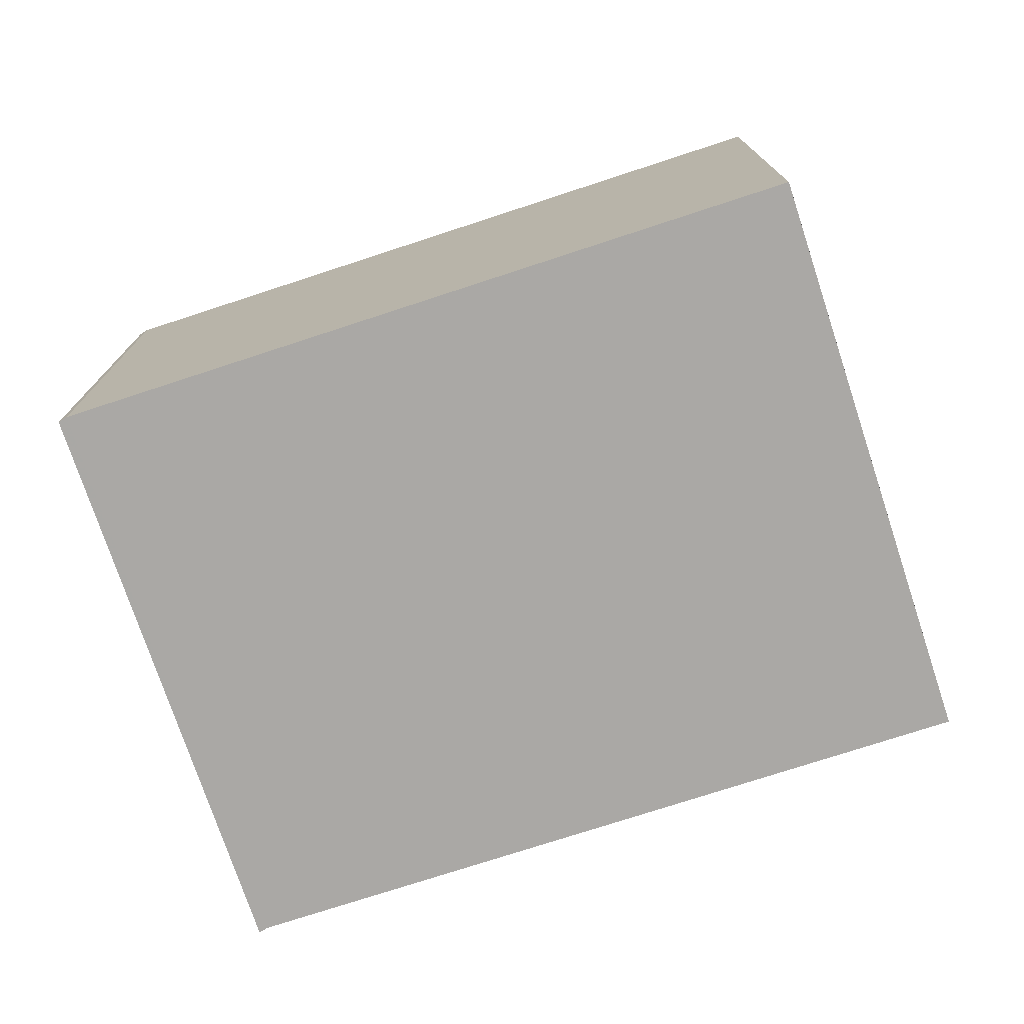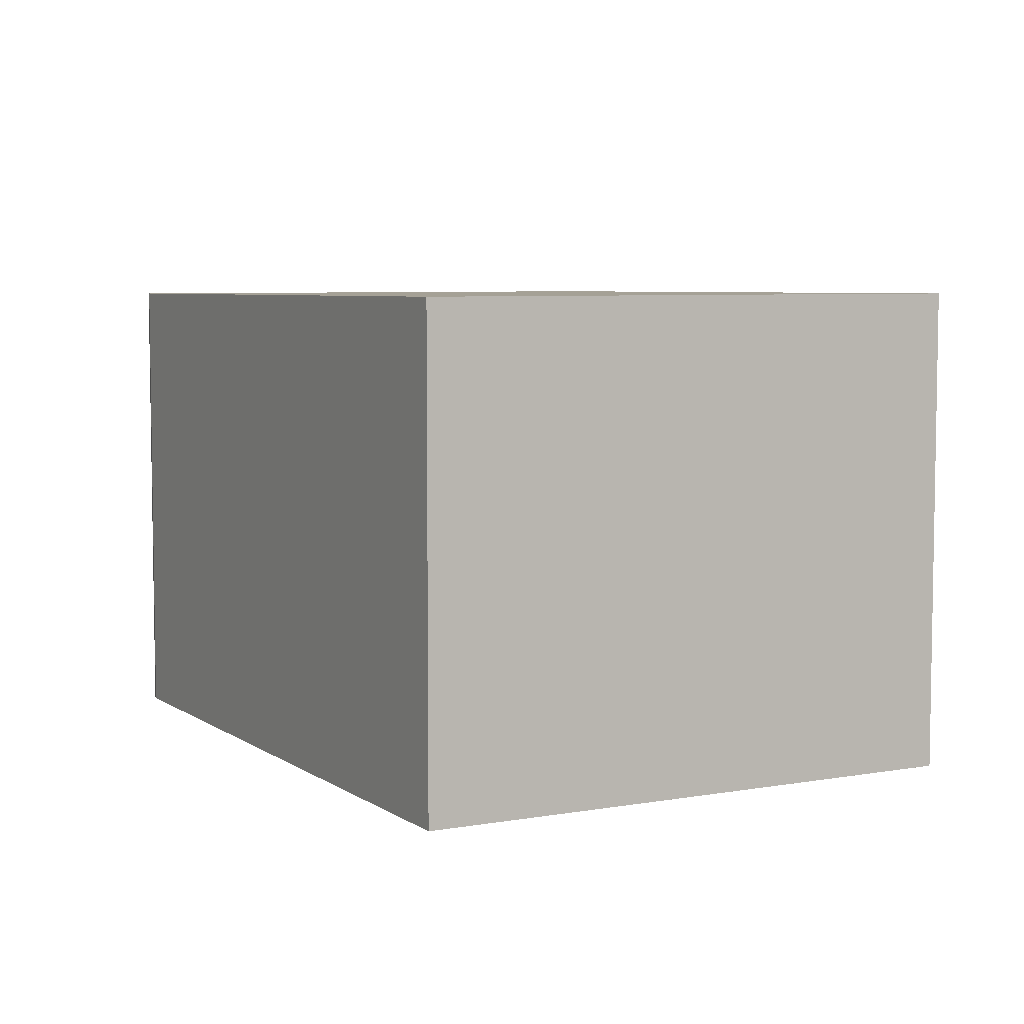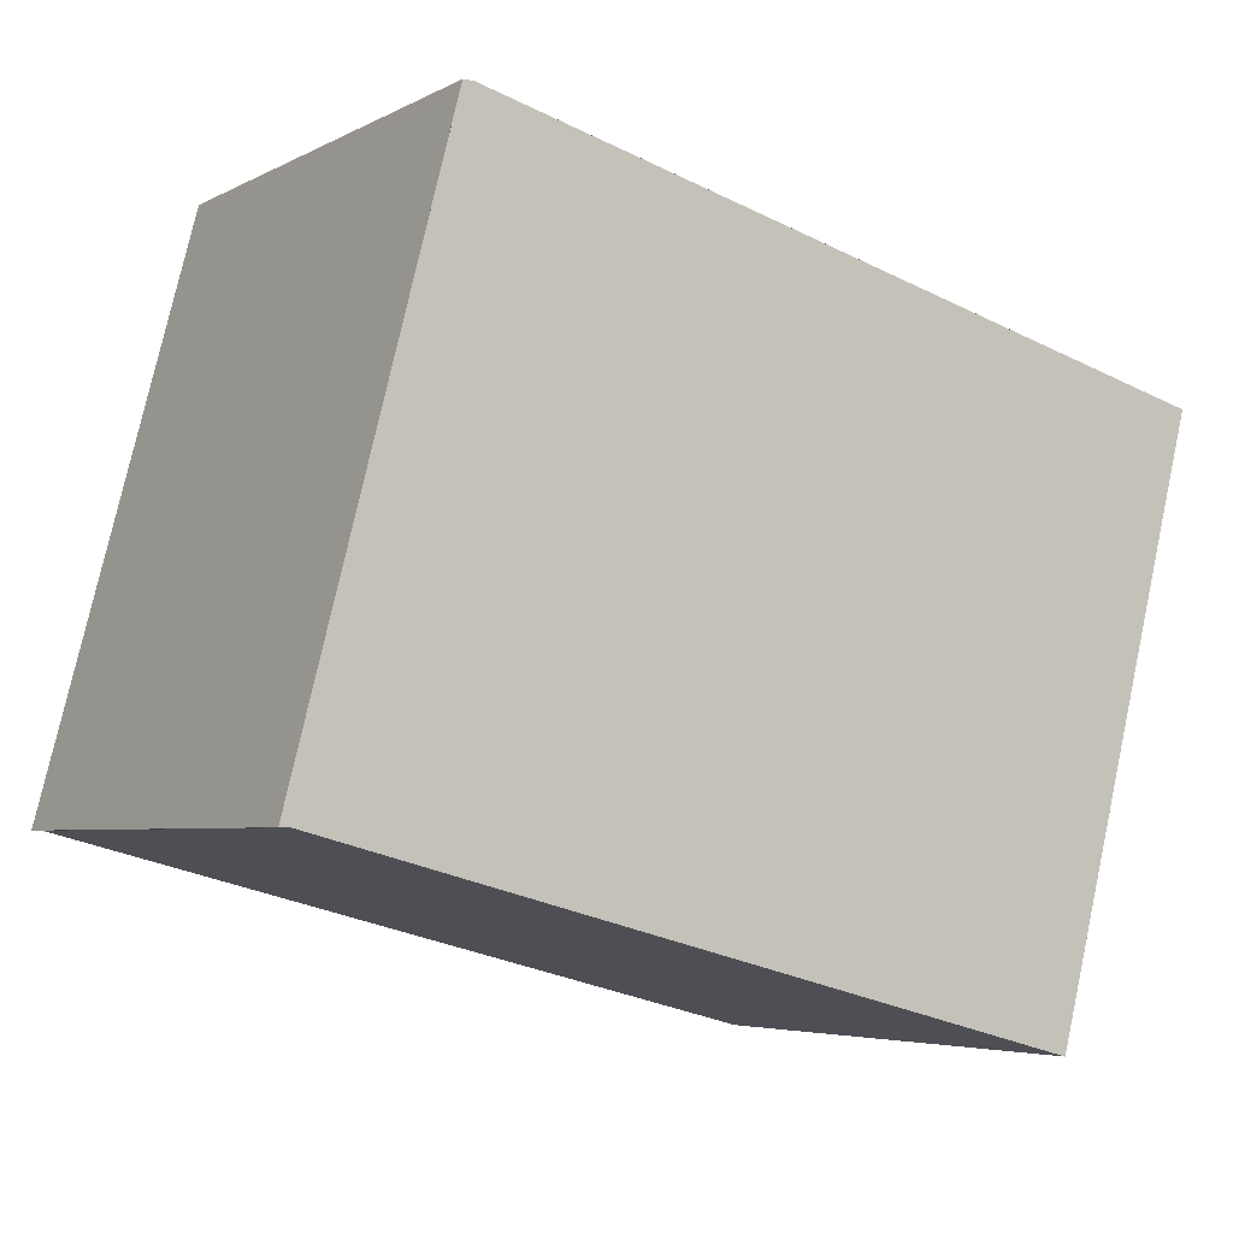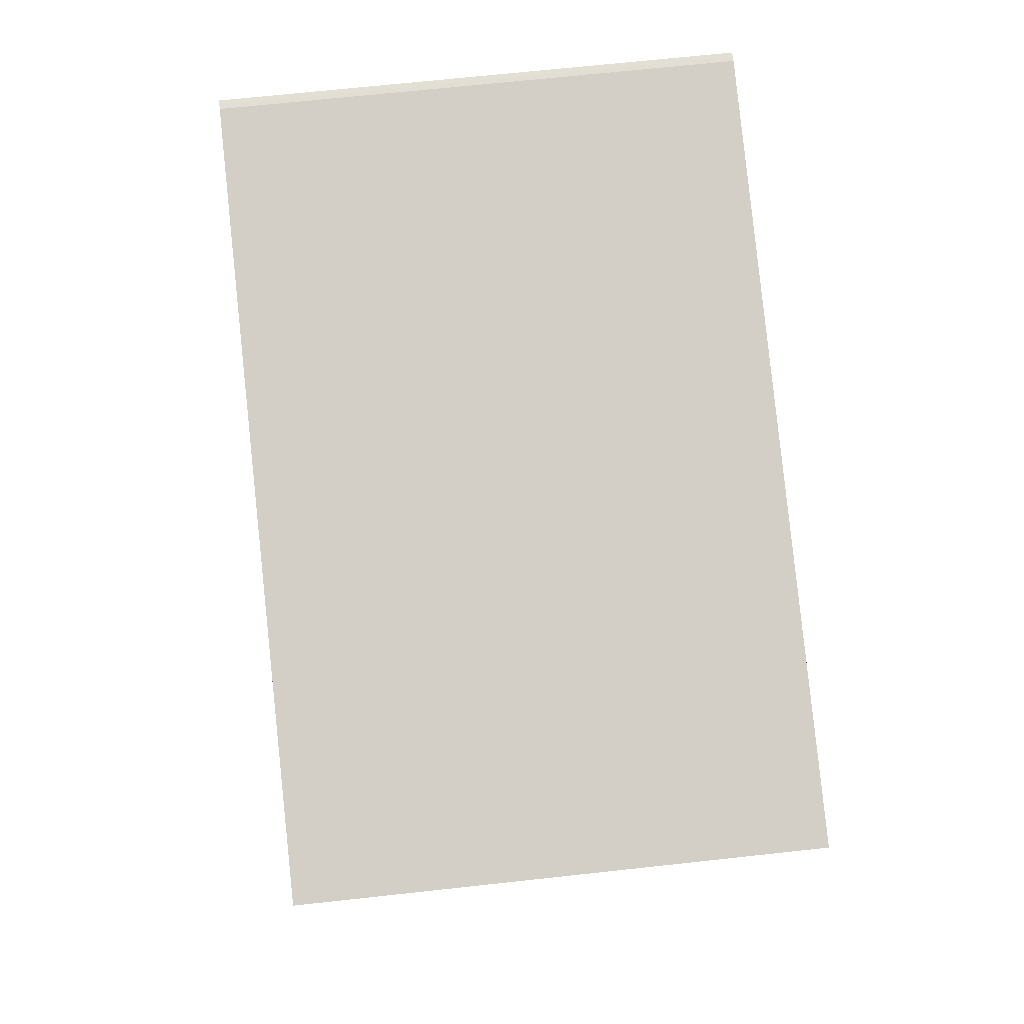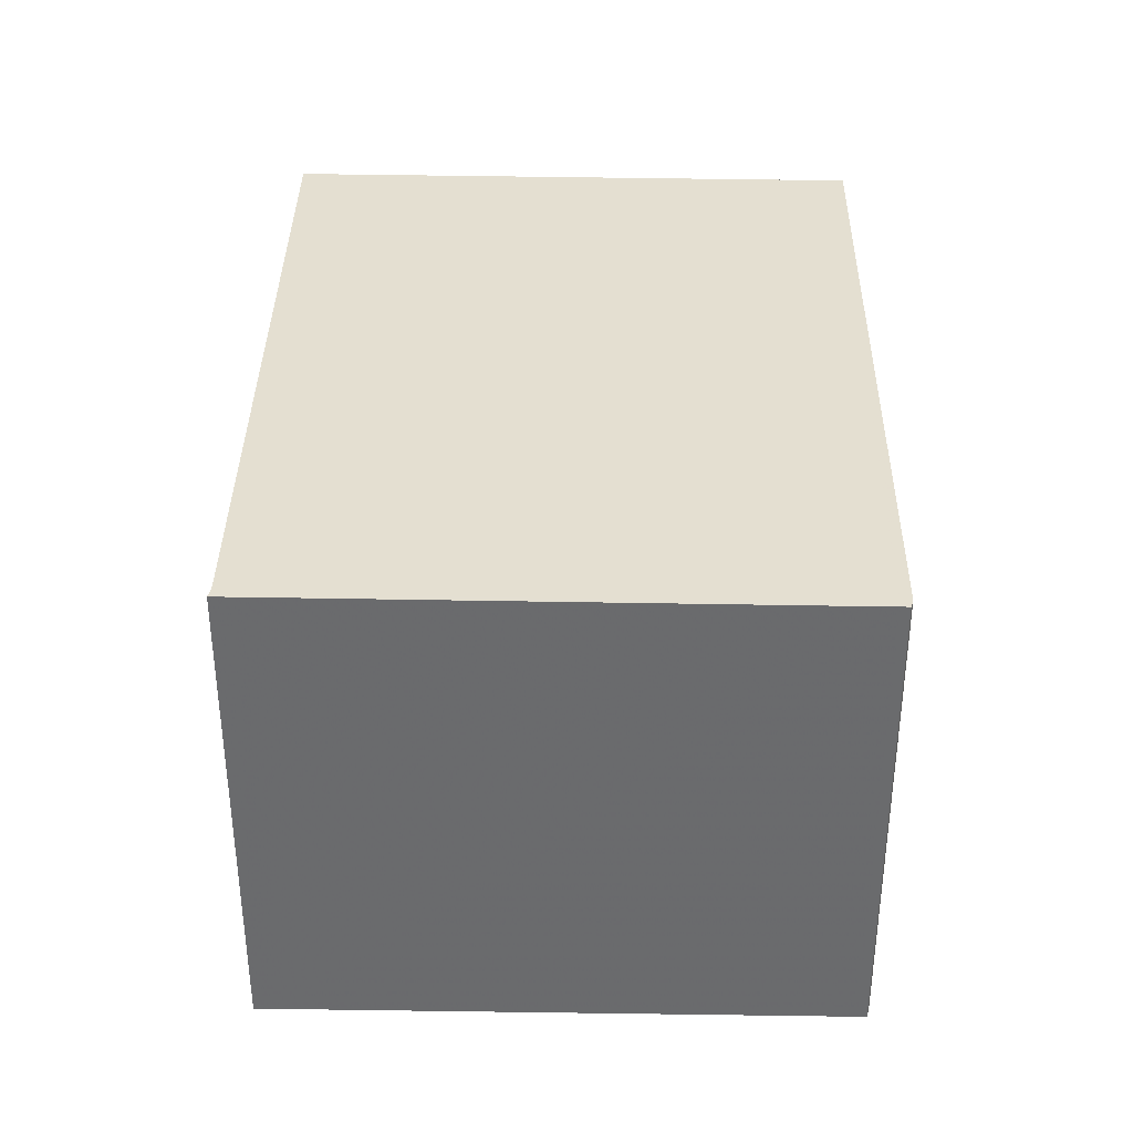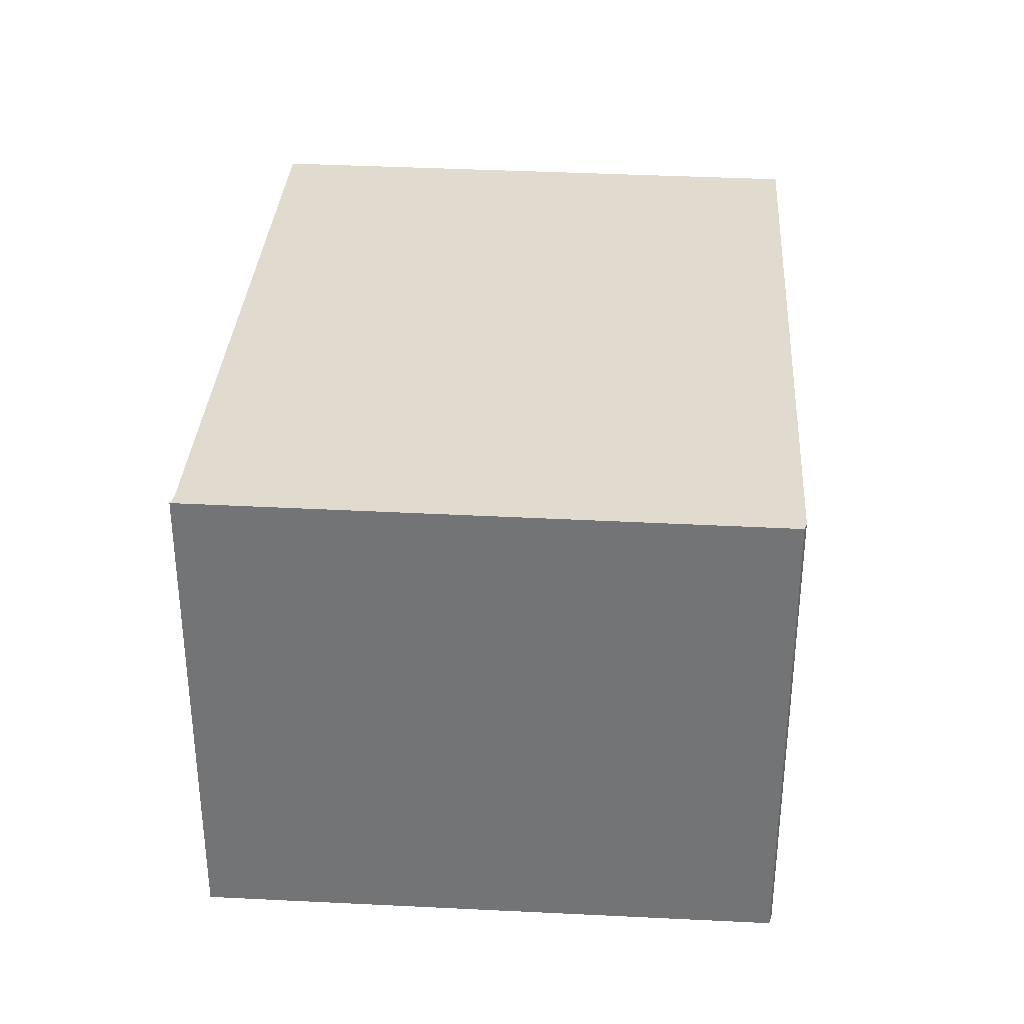
<metadata>
{"format":"obj","ext":"obj","renderer":"f3d","projection":"perspective","resolution":1024,"background":"white","views":[{"elev":-75.1,"azim":-147.1,"up":"+Z"},{"elev":5.8,"azim":-103.8,"up":"+Z"},{"elev":-4.7,"azim":147.8,"up":"+Y"},{"elev":67.1,"azim":-96.3,"up":"+Y"},{"elev":36.7,"azim":105.6,"up":"+Z"},{"elev":33.5,"azim":108.4,"up":"+Z"}]}
</metadata>
<code>
v -1566 -2891 2.002
v -1563 -2890 2.012
v -1563 -2890 2.012
v -1562 -2892 2.023
v -1562 -2892 2.023
v -1565 -2893 2.013
v -1565 -2893 2.013
v -1562 -2892 2.023
v -1566 -2891 2.002
v -1565 -2893 2.013
v -1565 -2893 2.014
v -1563 -2890 2.012
v -1562 -2892 2.023
v -1562 -2892 2.023
v -1563 -2890 2.012
v -1563 -2890 2.012
v -1566 -2891 2.003
v -1564 -2890 2.009
v -1564 -2890 2.009
v -1563 -2892 2.02
v -1566 -2891 2.002
v -1563 -2892 2.02
v -1566 -2891 2.002
v -1566 -2891 2.002
v -1566 -2891 4.441e-16
v -1566 -2891 0
v -1563 -2890 2.012
v -1563 -2890 2.012
v -1563 -2890 0
v -1563 -2890 0
v -1563 -2890 2.012
v -1563 -2890 2.012
v -1563 -2890 0
v -1563 -2890 0
v -1562 -2892 2.023
v -1562 -2892 2.023
v -1562 -2892 0
v -1562 -2892 0
v -1563 -2892 2.02
v -1562 -2892 2.023
v -1562 -2892 0
v -1563 -2892 0
v -1565 -2893 2.013
v -1565 -2893 2.013
v -1565 -2893 0
v -1565 -2893 0
v -1566 -2891 2.002
v -1565 -2893 2.013
v -1565 -2893 0
v -1566 -2891 0
v -1562 -2892 2.023
v -1562 -2892 2.023
v -1562 -2892 0
v -1562 -2892 0
v -1564 -2890 2.009
v -1566 -2891 2.002
v -1566 -2891 0
v -1564 -2890 0
v -1565 -2893 2.013
v -1565 -2893 2.014
v -1565 -2893 0
v -1565 -2893 0
v -1563 -2890 2.012
v -1563 -2890 2.012
v -1563 -2890 0
v -1563 -2890 0
v -1562 -2892 2.023
v -1562 -2892 2.023
v -1562 -2892 0
v -1562 -2892 0
v -1562 -2892 2.023
v -1563 -2890 2.012
v -1563 -2890 0
v -1562 -2892 0
v -1563 -2890 2.012
v -1564 -2890 2.009
v -1564 -2890 0
v -1563 -2890 0
v -1566 -2891 2.002
v -1566 -2891 2.002
v -1566 -2891 0
v -1566 -2891 4.441e-16
v -1565 -2893 2.014
v -1563 -2892 2.02
v -1563 -2892 0
v -1565 -2893 0
v -1566 -2891 0
v -1563 -2890 0
v -1563 -2890 0
v -1562 -2892 0
v -1562 -2892 0
v -1565 -2893 0
f 11 6 7 10
f 17 10 7 21
f 20 10 17 19
f 22 11 10 20
f 16 8 13 15
f 13 8 4 14
f 15 12 3 16
f 19 17 9 18
f 18 2 12 15 19
f 19 15 13 20
f 21 1 9 17
f 20 13 14 5 22
f 24 25 26 23
f 28 29 30 27
f 32 33 34 31
f 36 37 38 35
f 40 41 42 39
f 44 45 46 43
f 48 49 50 47
f 52 53 54 51
f 56 57 58 55
f 60 61 62 59
f 64 65 66 63
f 68 69 70 67
f 72 73 74 71
f 76 77 78 75
f 80 81 82 79
f 84 85 86 83
f 88 89 90 91 92 87

</code>
